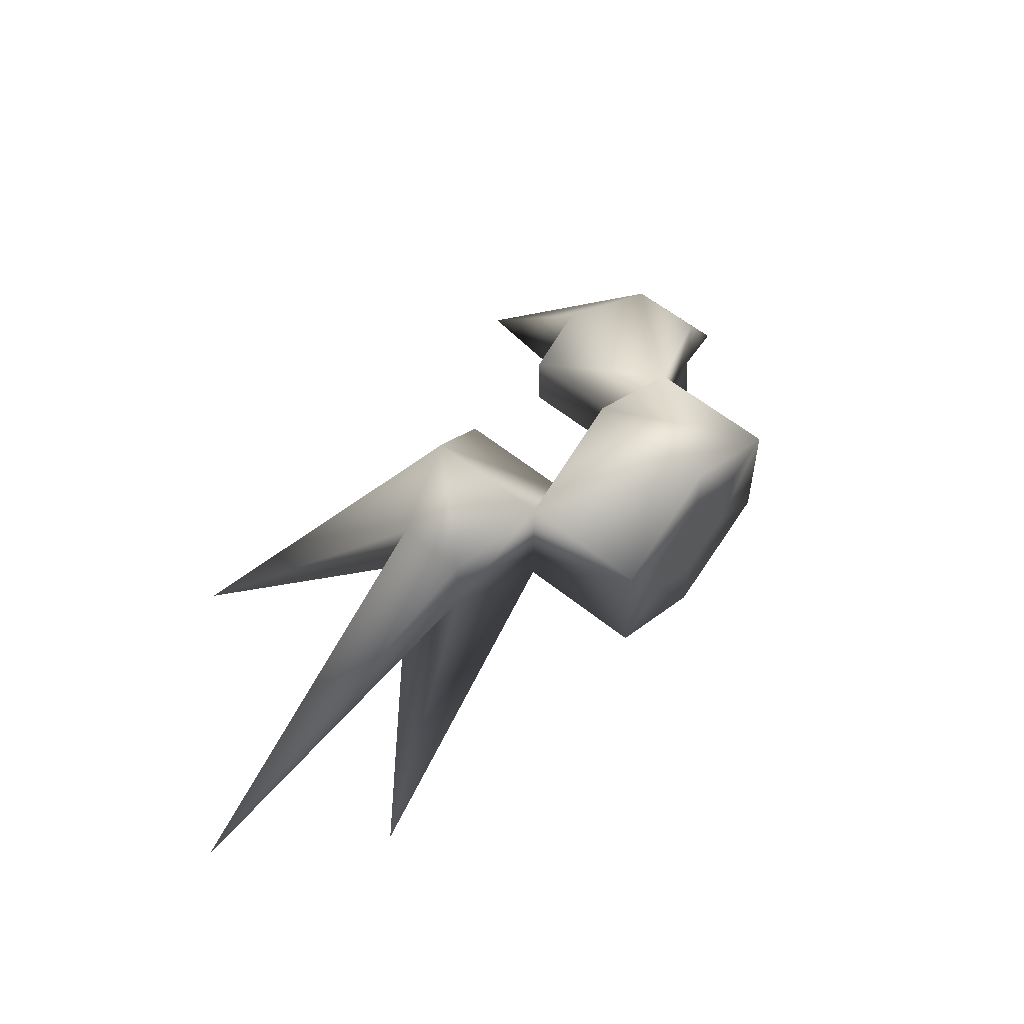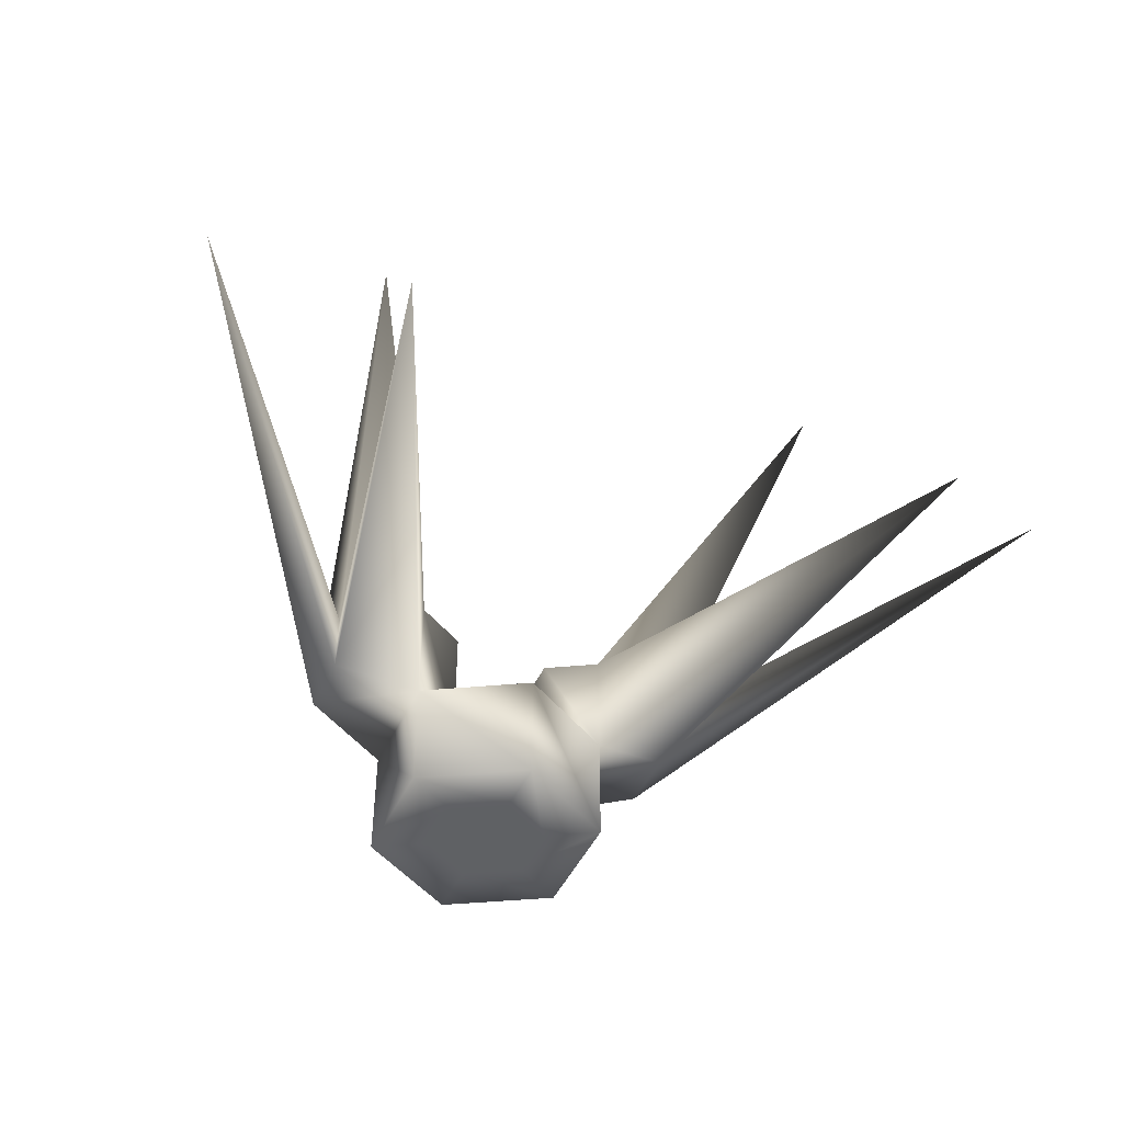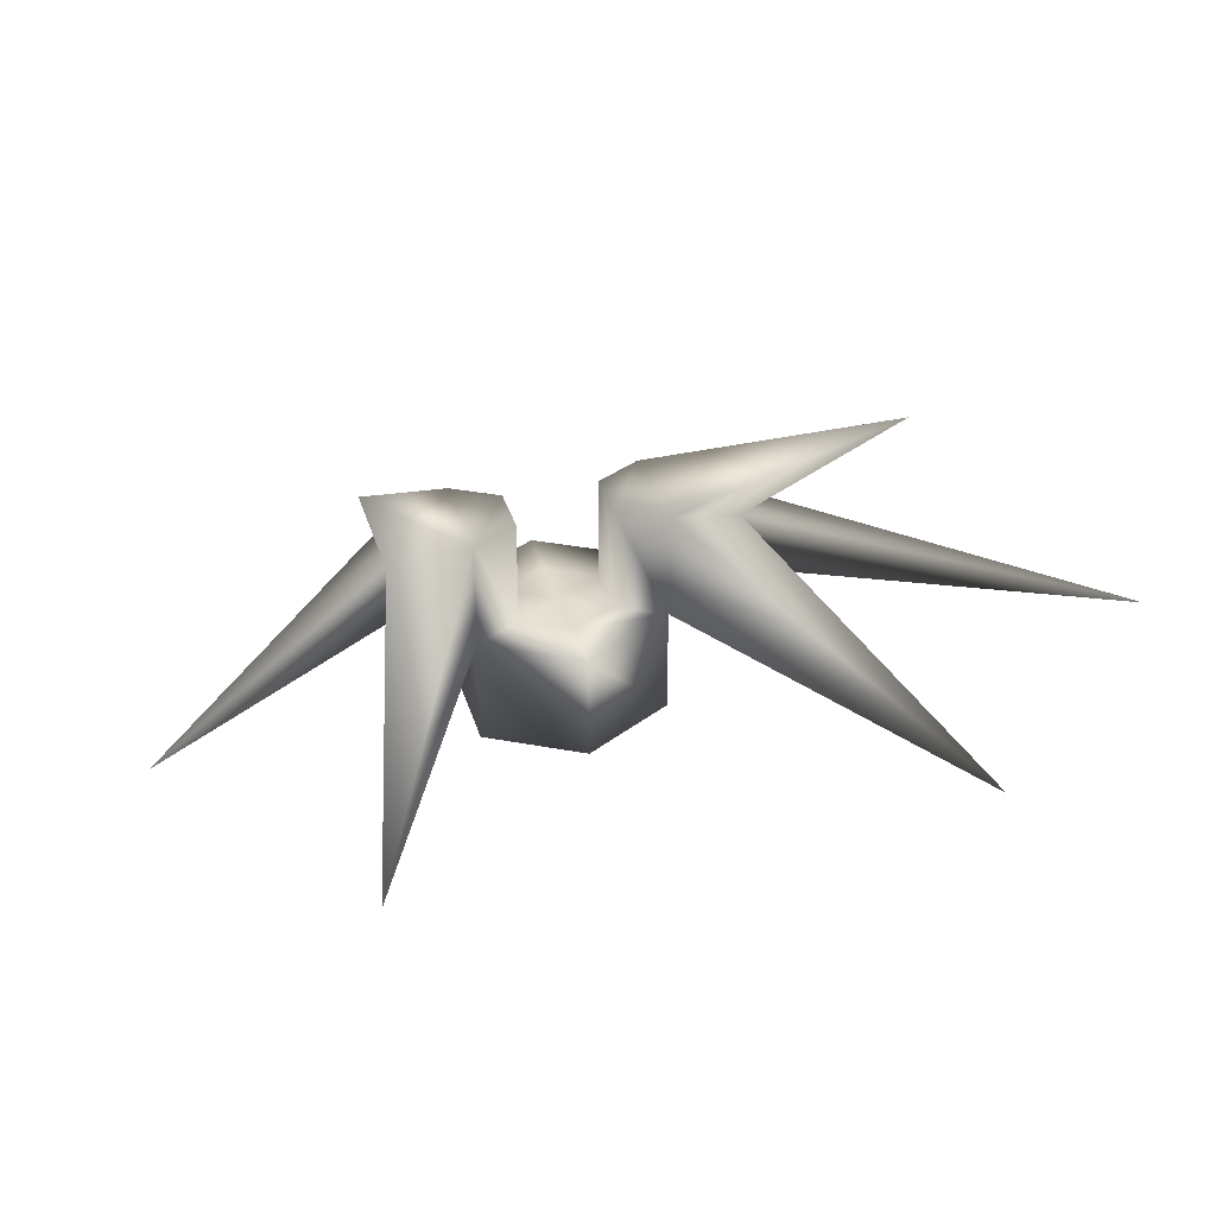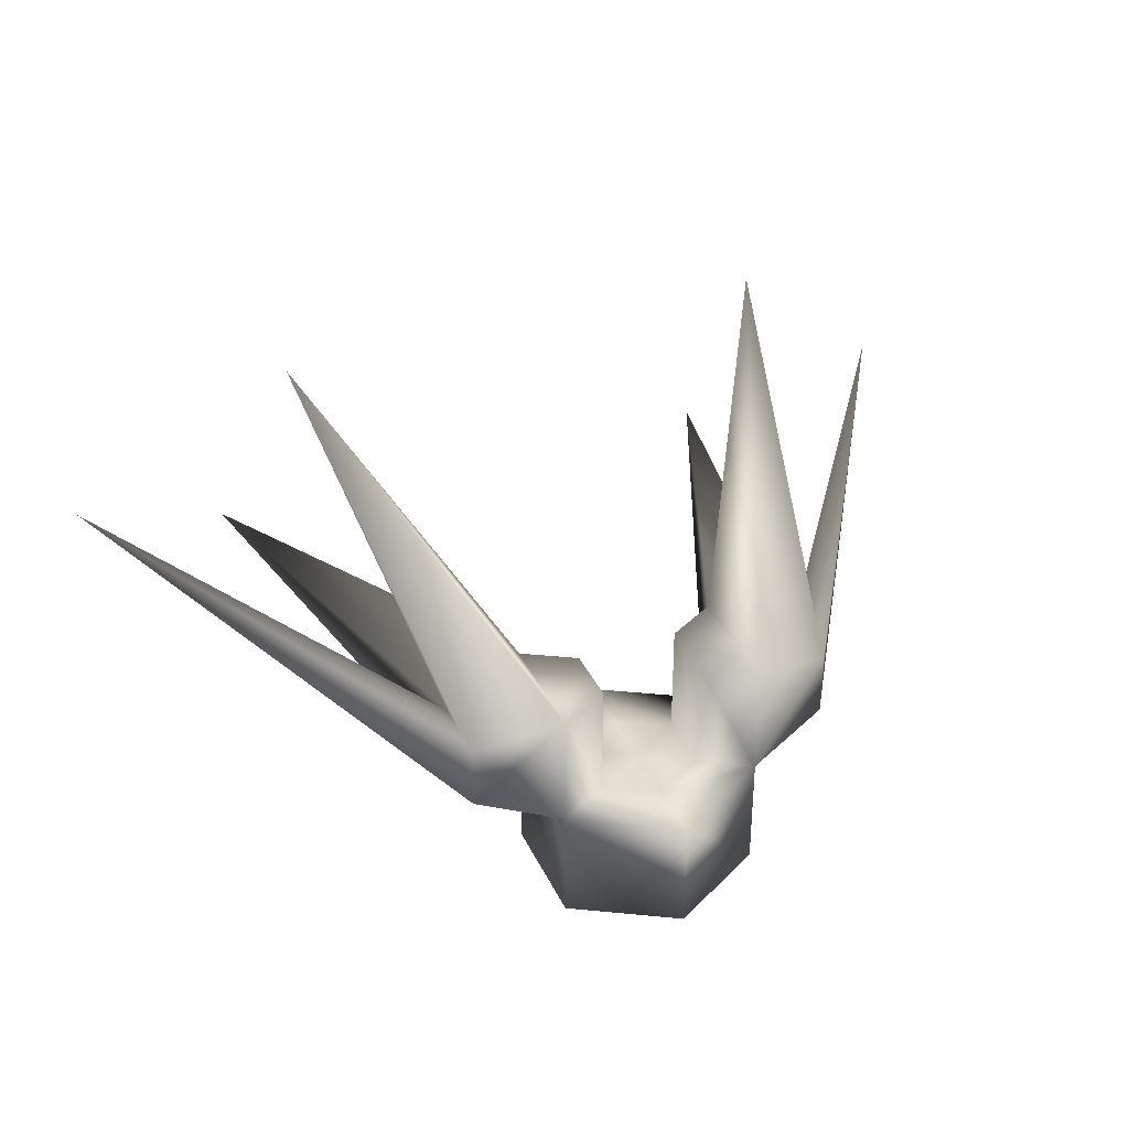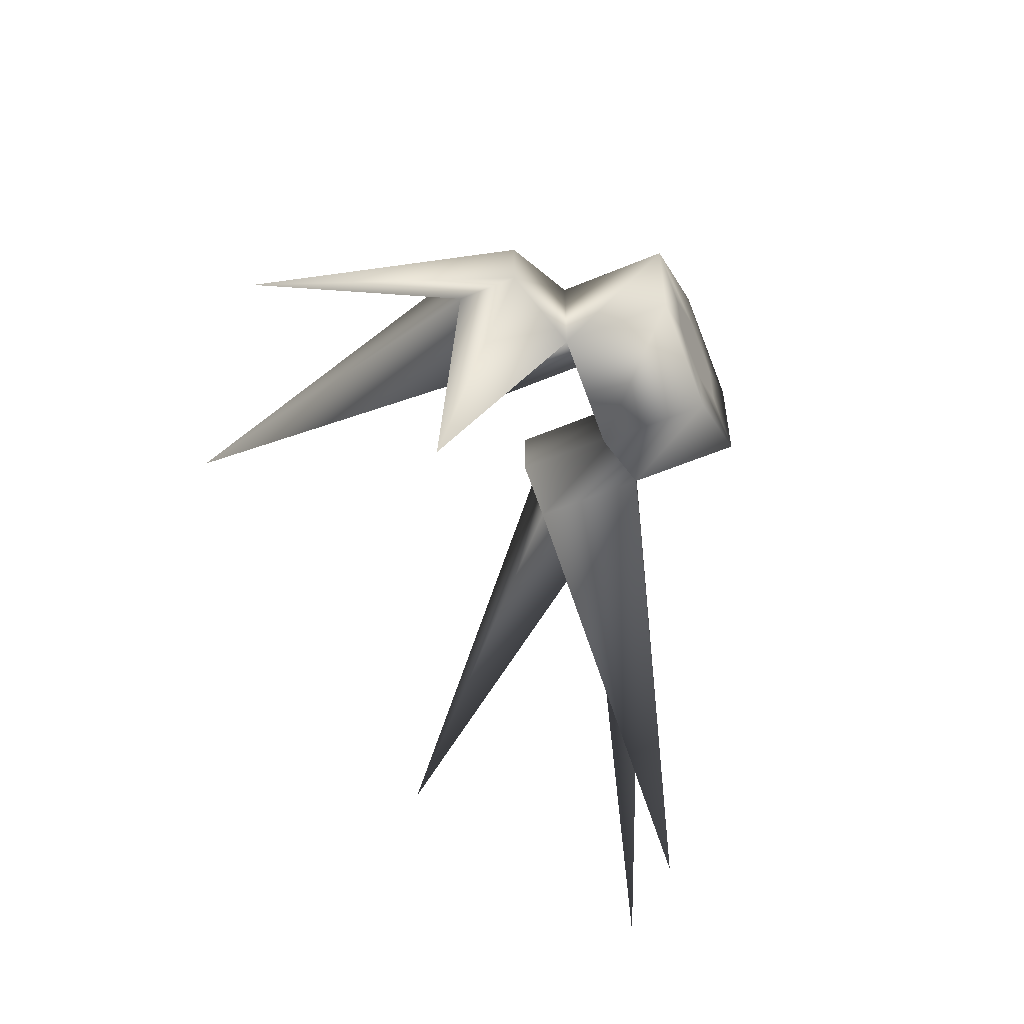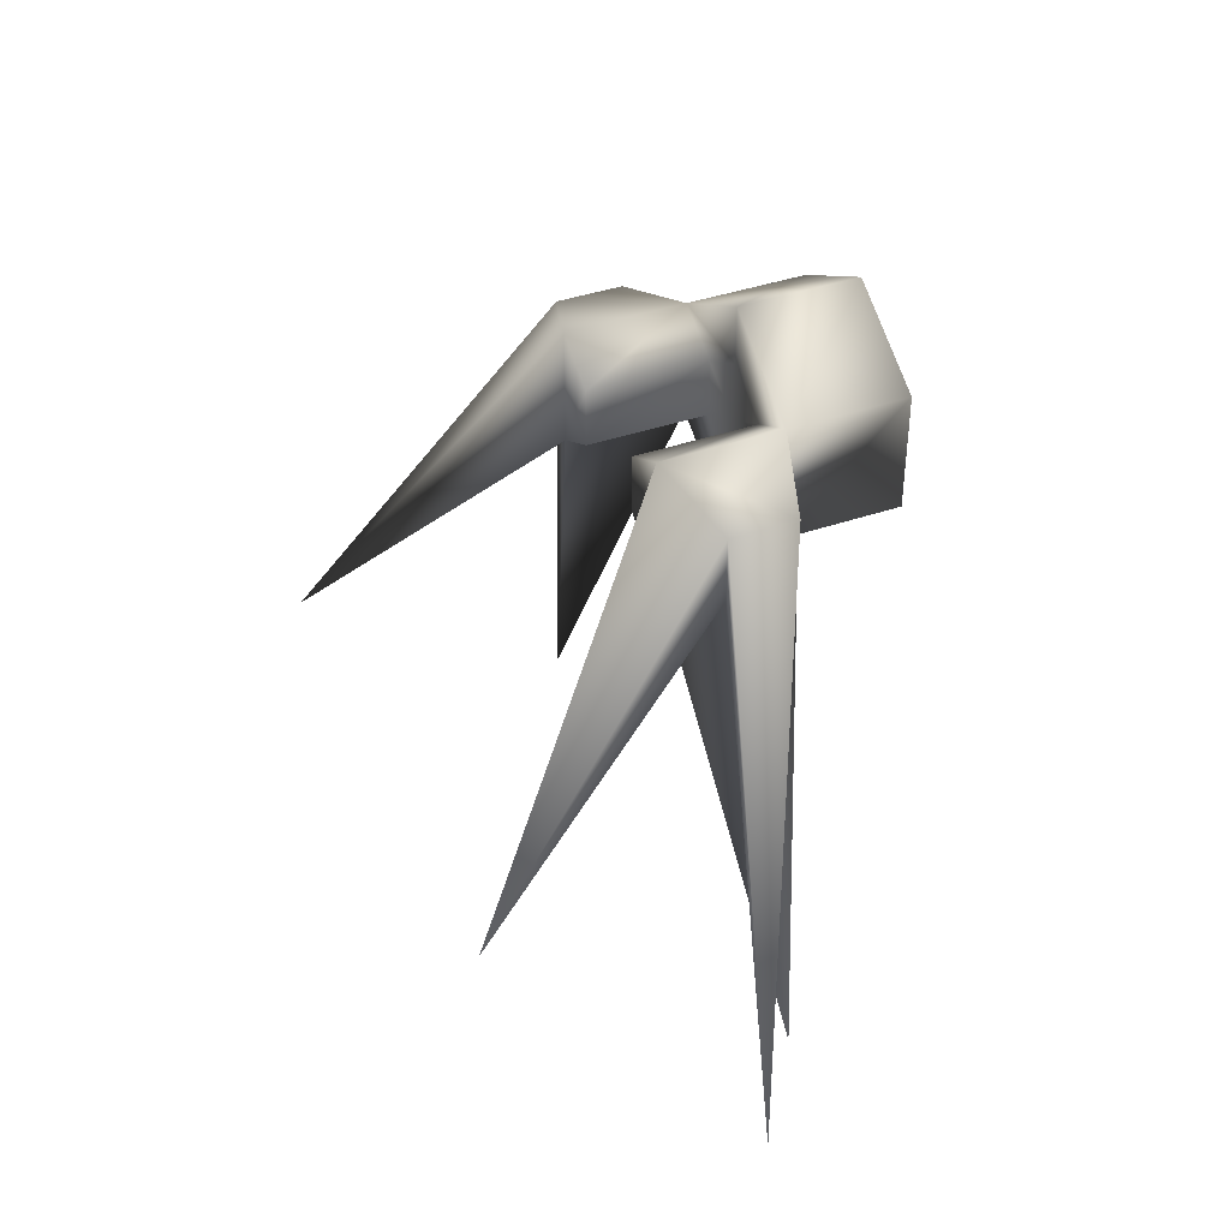
<metadata>
{"format":"obj","ext":"obj","renderer":"f3d","projection":"perspective","resolution":1024,"background":"white","views":[{"elev":58.6,"azim":-50.4,"up":"+Z"},{"elev":-46.5,"azim":155.8,"up":"+Y"},{"elev":34.3,"azim":164.2,"up":"+Y"},{"elev":35.1,"azim":-22.6,"up":"+Y"},{"elev":-54.8,"azim":-66.0,"up":"+Z"},{"elev":40.7,"azim":-112.8,"up":"+Z"}]}
</metadata>
<code>
o Cylinder01_sep5
v 0.001 3.001 -0.001
v 0.434 3.001 -0.251
v 0.001 3.001 -0.501
v -0.432 3.001 -0.251
v -0.432 3.001 0.249
v 0.001 3.001 0.499
v 0.434 3.001 0.249
v 0.867 3.001 -0.501
v 0.0009999 3.001 -1.001
v -0.865 3.001 -0.501
v -0.865 3.001 0.499
v 0.001 3.001 0.999
v 0.867 3.001 0.499
v 0.867 4.001 -0.501
v 0.0009999 4.001 -1.001
v -0.865 4.001 -0.501
v -0.865 4.001 0.499
v 0.001 4.001 0.999
v 0.867 4.001 0.499
v 0.434 4.001 -0.251
v 0.001 4.001 -0.501
v -0.432 4.001 -0.251
v -0.432 4.001 0.249
v 0.001 4.001 0.499
v 0.434 4.001 0.249
v 0.001 4.001 -0.001
v 0.867 5.001 -0.501
v -0.865 5.001 -0.501
v -0.865 5.001 0.499
v 0.867 5.001 0.499
v 0.434 5.001 -0.251
v -0.432 5.001 -0.251
v -0.432 5.001 0.249
v 0.434 5.001 0.249
v 1.582 4.225 -0.2768
v -1.58 4.225 -0.2768
v -1.58 4.225 0.2748
v 1.582 4.225 0.2748
v 1.582 4.777 -0.2768
v -1.58 4.777 -0.2768
v -1.58 4.777 0.2748
v 1.582 4.777 0.2748
v 2.421 4.501 -4.206
v -2.419 4.501 -4.206
v 2.122 6.9 -2.501
v -2.12 6.9 -2.501
v 3.876 5.408 -3.32
v -3.874 5.408 -3.32
g Cylinder01_sep5_01 - Default
f 1 3 2
f 1 4 3
f 1 5 4
f 1 6 5
f 1 7 6
f 2 7 1
f 2 8 13 7
f 3 9 8 2
f 4 10 9 3
f 5 11 10 4
f 6 12 11 5
f 7 13 12 6
f 8 14 19 13
f 9 15 14 8
f 10 16 15 9
f 11 17 16 10
f 12 18 17 11
f 13 19 18 12
f 14 35 38 19
f 14 43 35
f 15 21 20 14
f 16 22 21 15
f 16 28 32 22
f 16 44 28
f 17 37 36 16
f 18 24 23 17
f 19 25 24 18
f 19 30 34 25
f 19 38 42 30
f 20 26 25
f 20 31 27 14
f 21 26 20
f 22 26 21
f 22 32 33 23
f 23 26 22
f 23 33 29 17
f 24 26 23
f 25 26 24
f 25 34 31 20
f 27 31 34 30
f 27 43 14
f 27 45 39
f 28 44 40
f 28 46 29
f 29 33 32 28
f 29 41 37 17
f 29 46 41
f 30 45 27
f 35 43 39
f 35 47 38
f 36 44 16
f 36 48 40
f 37 48 36
f 38 47 42
f 39 43 27
f 39 45 42
f 39 47 35
f 40 44 36
f 40 46 28
f 40 48 41
f 41 46 40
f 41 48 37
f 42 45 30
f 42 47 39

</code>
